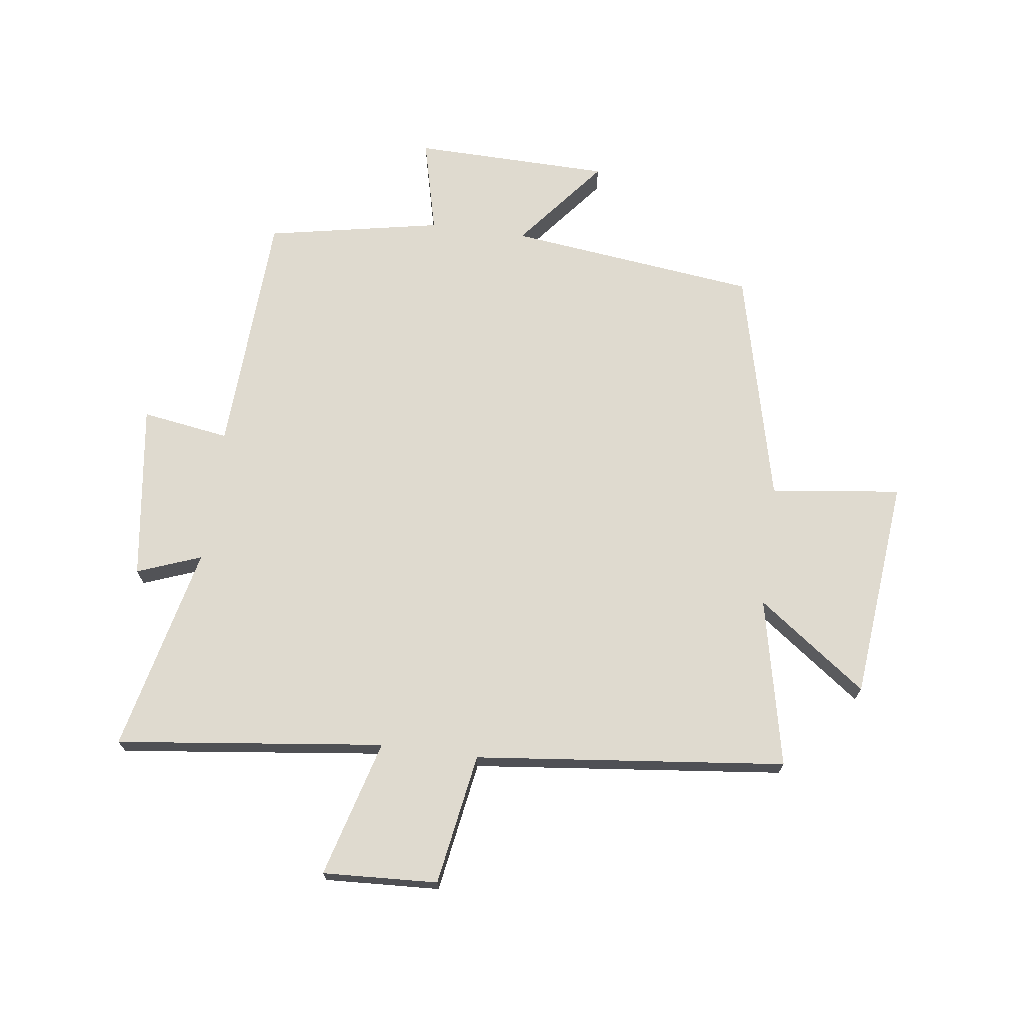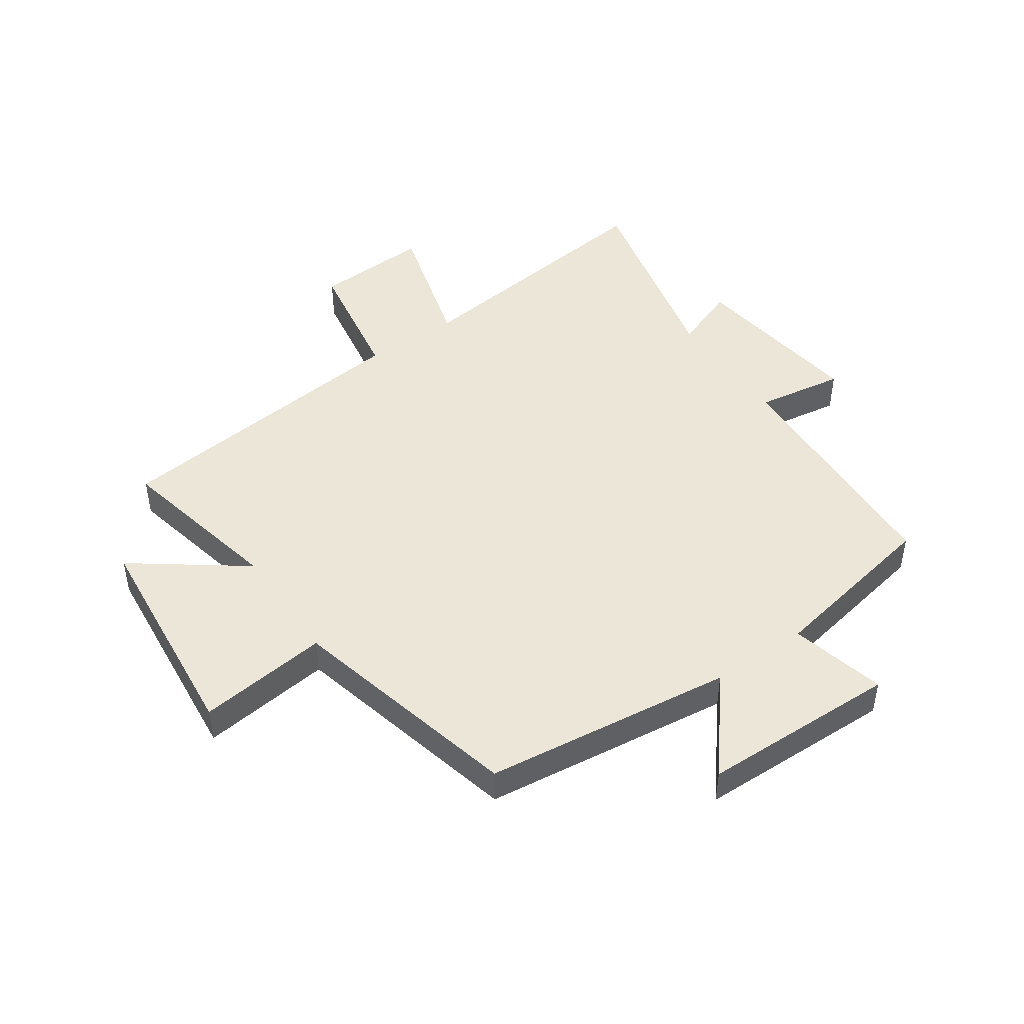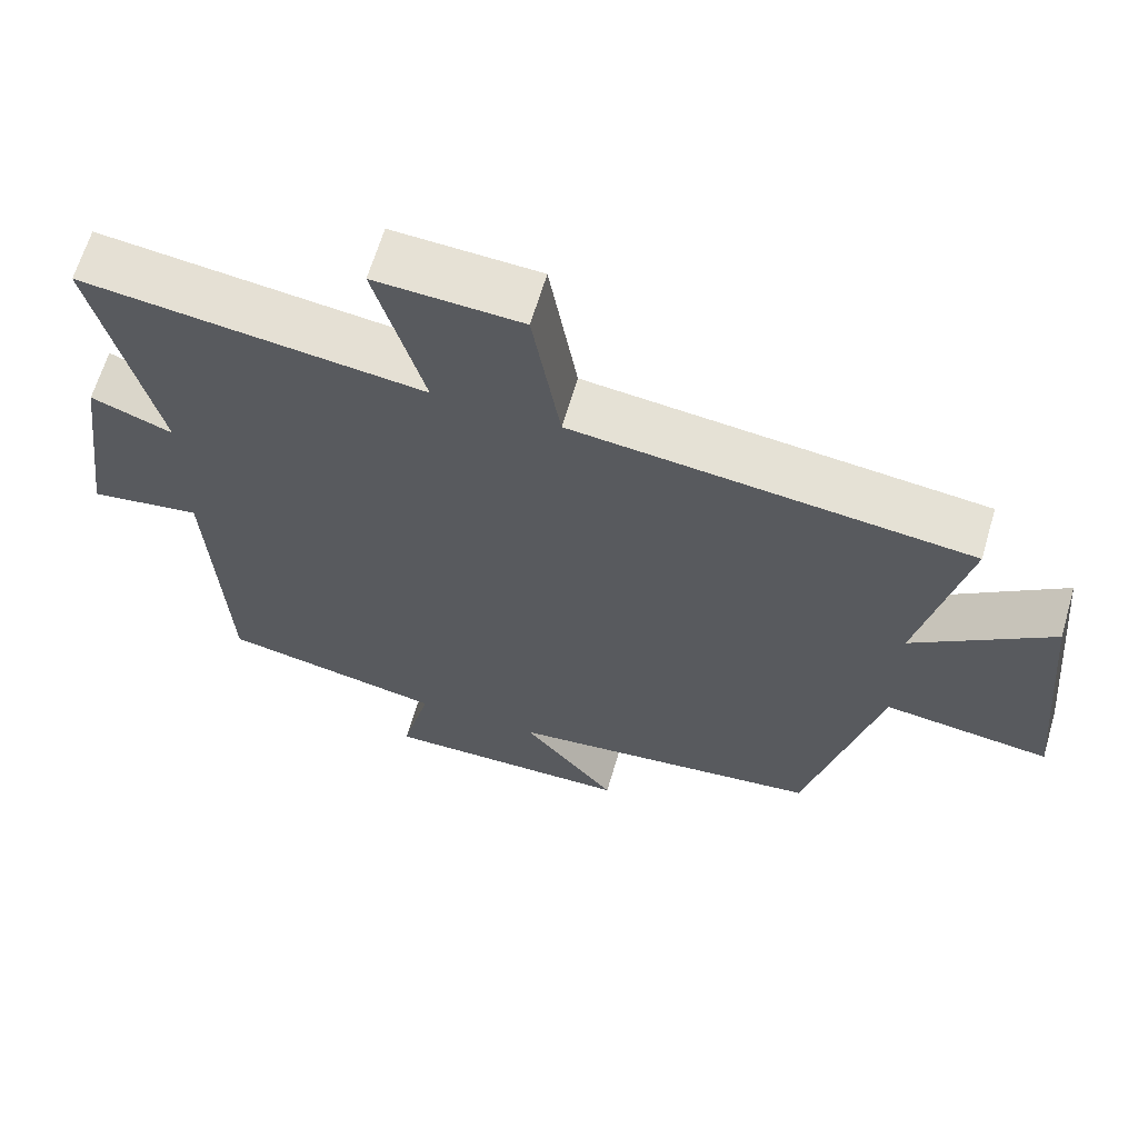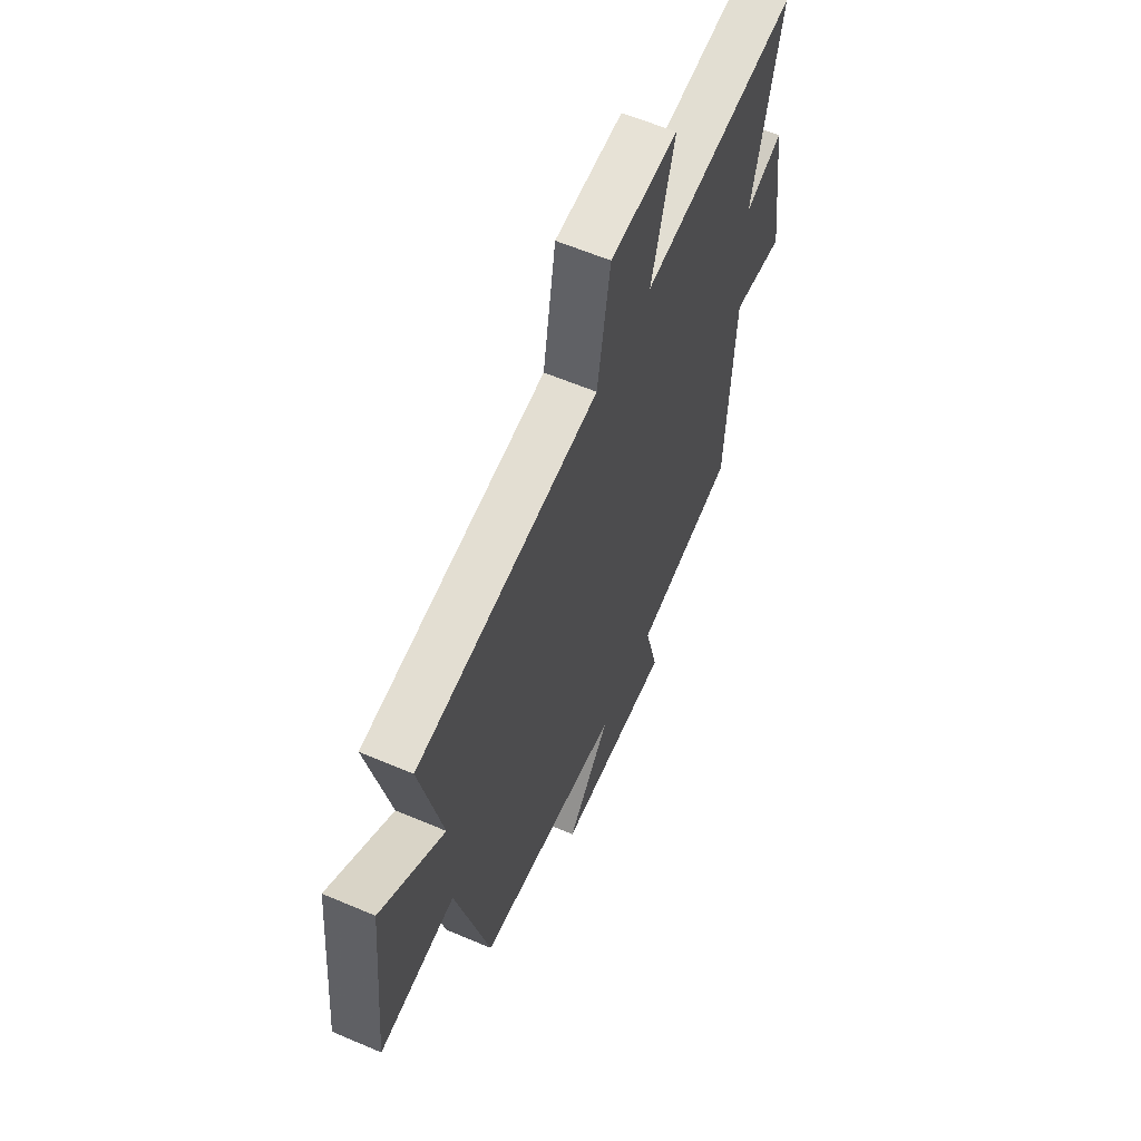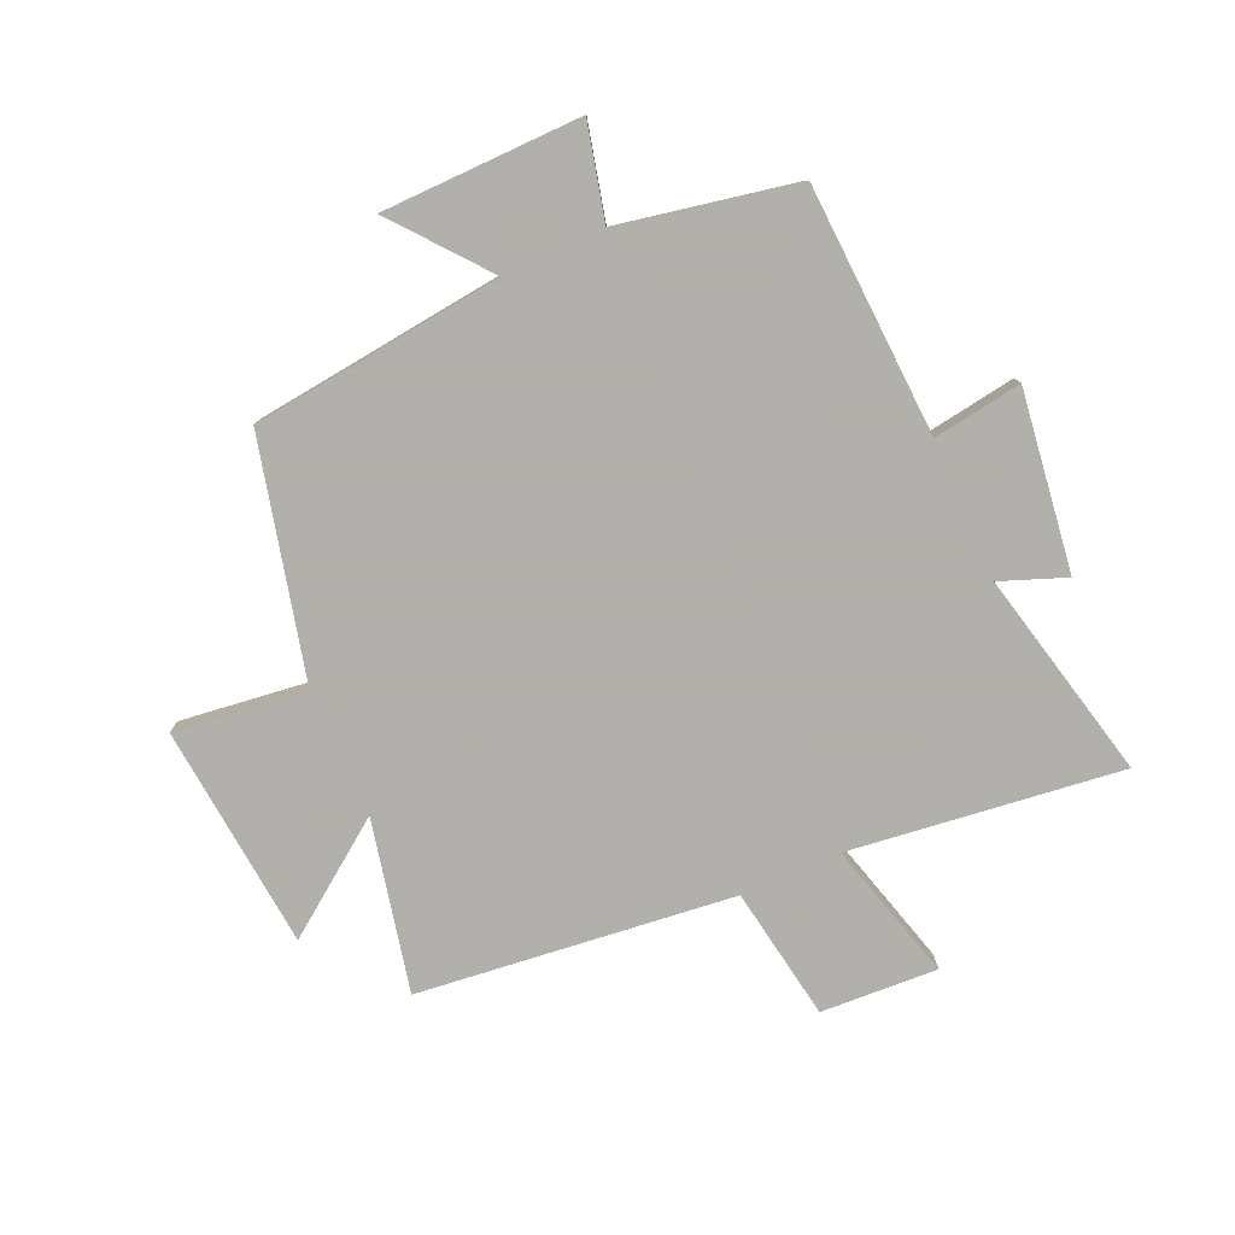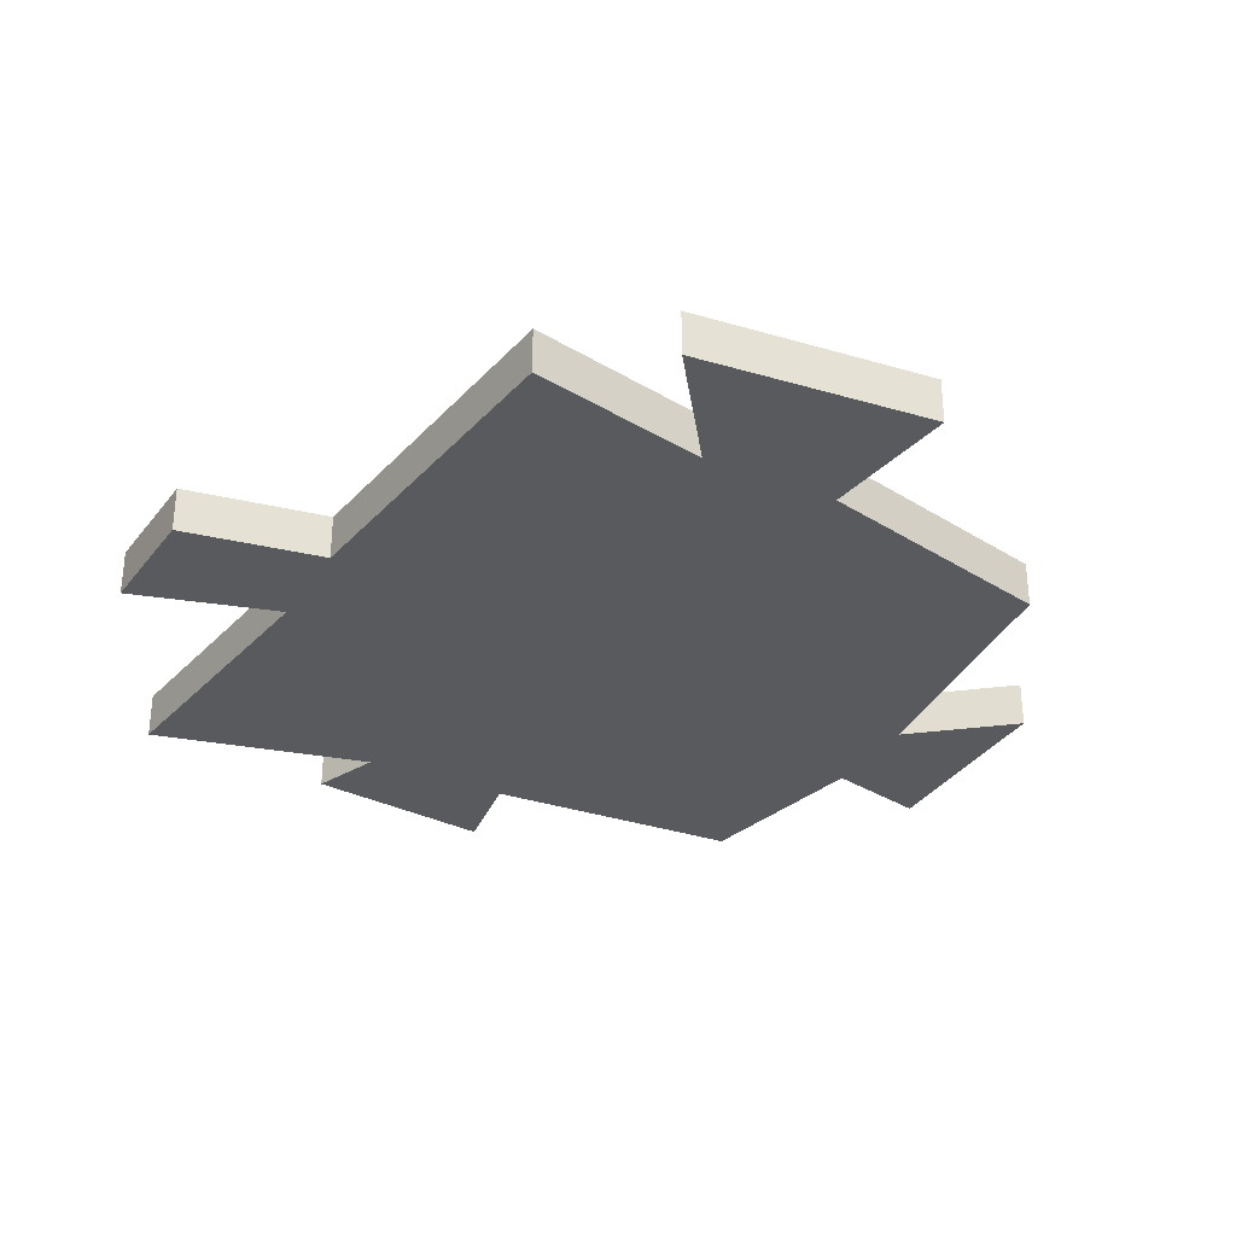
<metadata>
{"format":"obj","ext":"obj","renderer":"f3d","projection":"perspective","resolution":1024,"background":"white","views":[{"elev":70.8,"azim":7.6,"up":"+Y"},{"elev":46.6,"azim":145.5,"up":"+Y"},{"elev":64.3,"azim":16.4,"up":"+Z"},{"elev":60.5,"azim":113.6,"up":"+Z"},{"elev":-78.4,"azim":-156.1,"up":"+Y"},{"elev":-31.5,"azim":61.8,"up":"+Y"}]}
</metadata>
<code>
v -0.581 0.07 0.555
v -0.129 0.07 0.5
v -0.194 0.07 0.732
v 0 0.07 0.722
v 0.037 0.07 0.5
v 0.562 0.07 0.442
v 0.5 0.07 0.157
v 0.684 0.07 0.292
v 0.72 0.07 -0.082
v 0.5 0.07 -0.055
v 0.404 0.07 -0.45
v -0.016 0.07 -0.5
v 0.109 0.07 -0.654
v -0.223 0.07 -0.66
v -0.184 0.07 -0.5
v -0.479 0.07 -0.443
v -0.5 0.07 -0.028
v -0.648 0.07 -0.051
v -0.608 0.07 0.247
v -0.5 0.07 0.206
v -0.581 0 0.555
v -0.129 0 0.5
v -0.194 0 0.732
v 0 0 0.722
v 0.037 0 0.5
v 0.562 0 0.442
v 0.5 0 0.157
v 0.684 0 0.292
v 0.72 0 -0.082
v 0.5 0 -0.055
v 0.404 0 -0.45
v -0.016 0 -0.5
v 0.109 0 -0.654
v -0.223 0 -0.66
v -0.184 0 -0.5
v -0.479 0 -0.443
v -0.5 0 -0.028
v -0.648 0 -0.051
v -0.608 0 0.247
v -0.5 0 0.206
f 17 18 19 20
f 15 16 17 20
f 15 20 1 2
f 12 13 14 15
f 10 11 12 15
f 10 15 2
f 7 8 9 10
f 7 10 2
f 5 6 7 2
f 2 3 4 5
f 40 39 38 37
f 40 37 36 35
f 22 21 40 35
f 35 34 33 32
f 35 32 31 30
f 22 35 30
f 30 29 28 27
f 22 30 27
f 22 27 26 25
f 25 24 23 22
f 1 21 22 2
f 2 22 23 3
f 3 23 24 4
f 4 24 25 5
f 5 25 26 6
f 6 26 27 7
f 7 27 28 8
f 8 28 29 9
f 9 29 30 10
f 10 30 31 11
f 11 31 32 12
f 12 32 33 13
f 13 33 34 14
f 14 34 35 15
f 15 35 36 16
f 16 36 37 17
f 17 37 38 18
f 18 38 39 19
f 19 39 40 20
f 20 40 21 1

</code>
